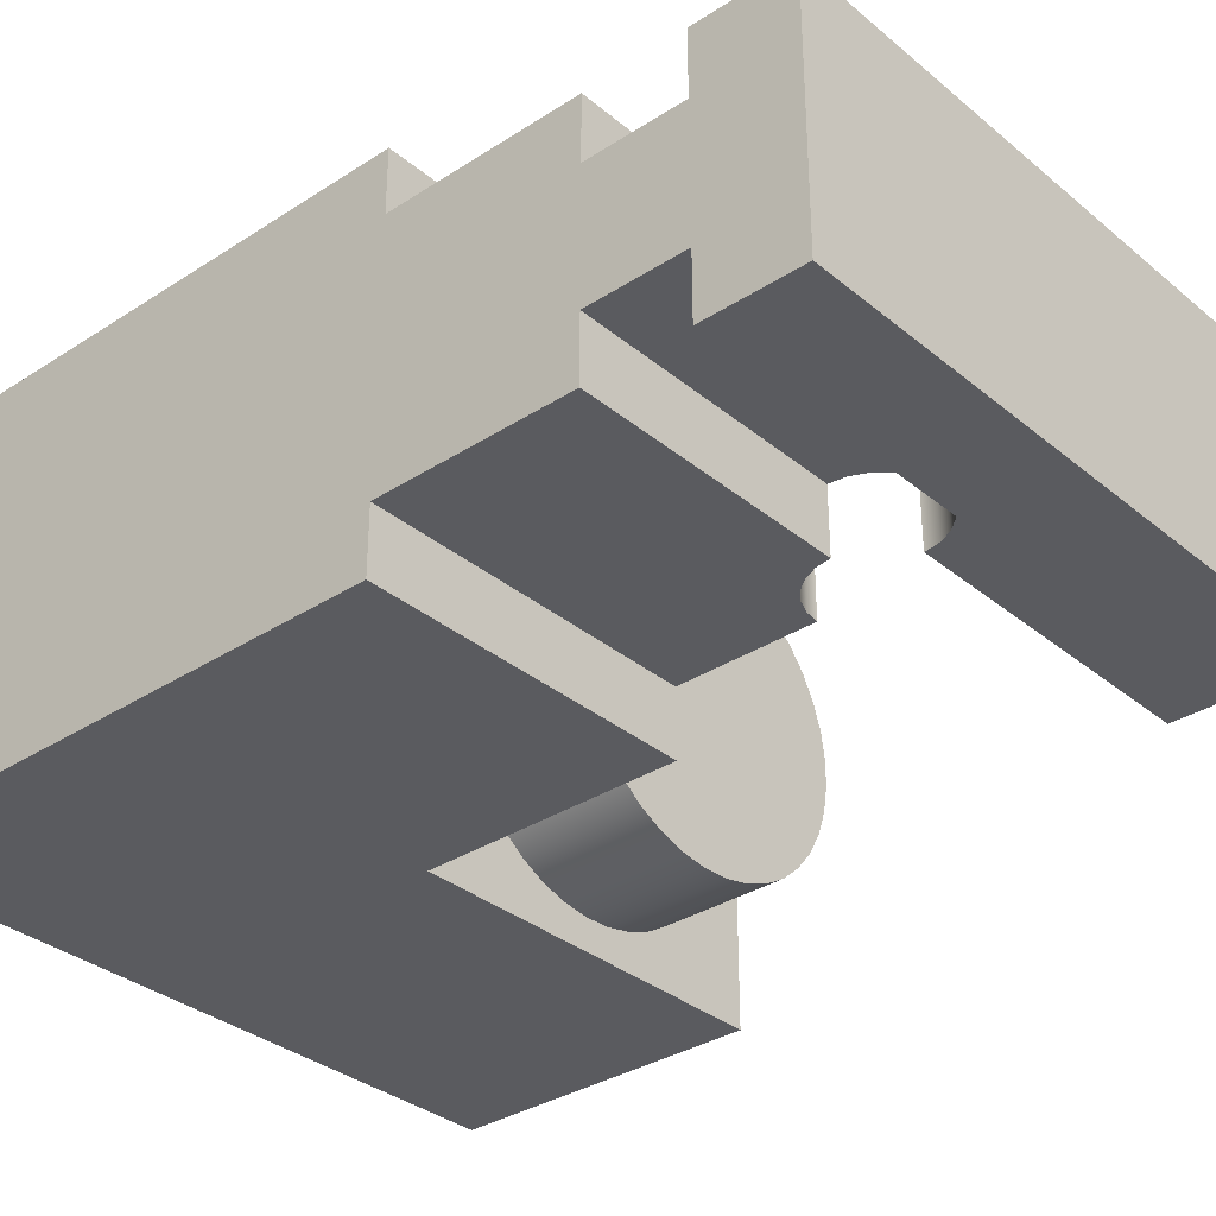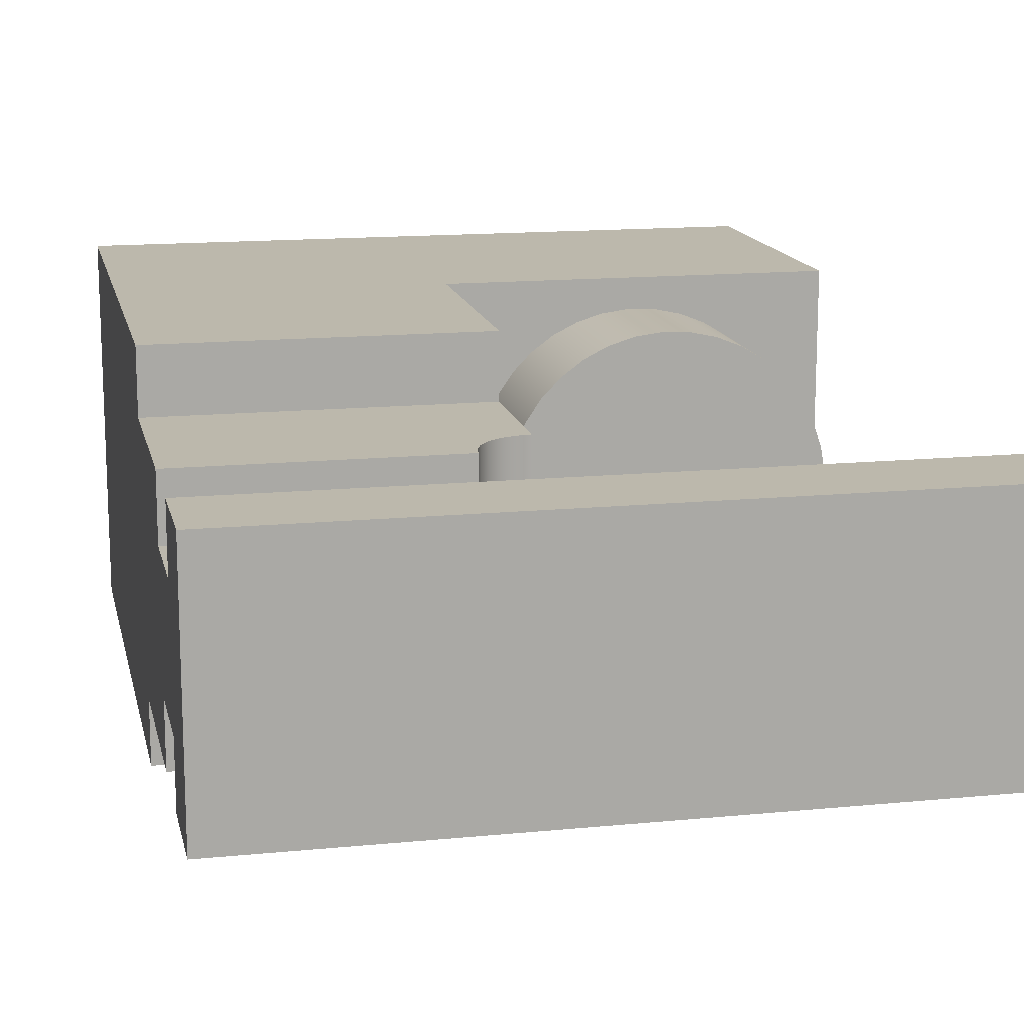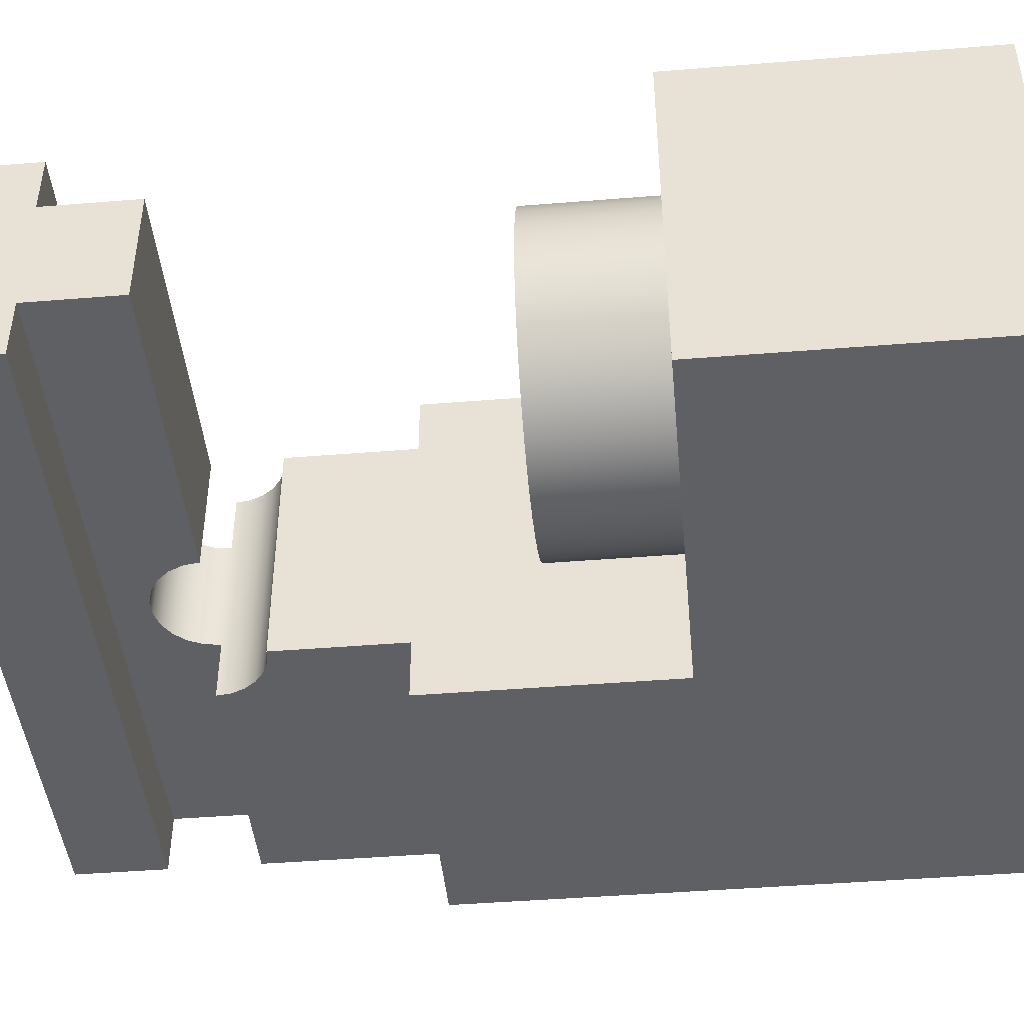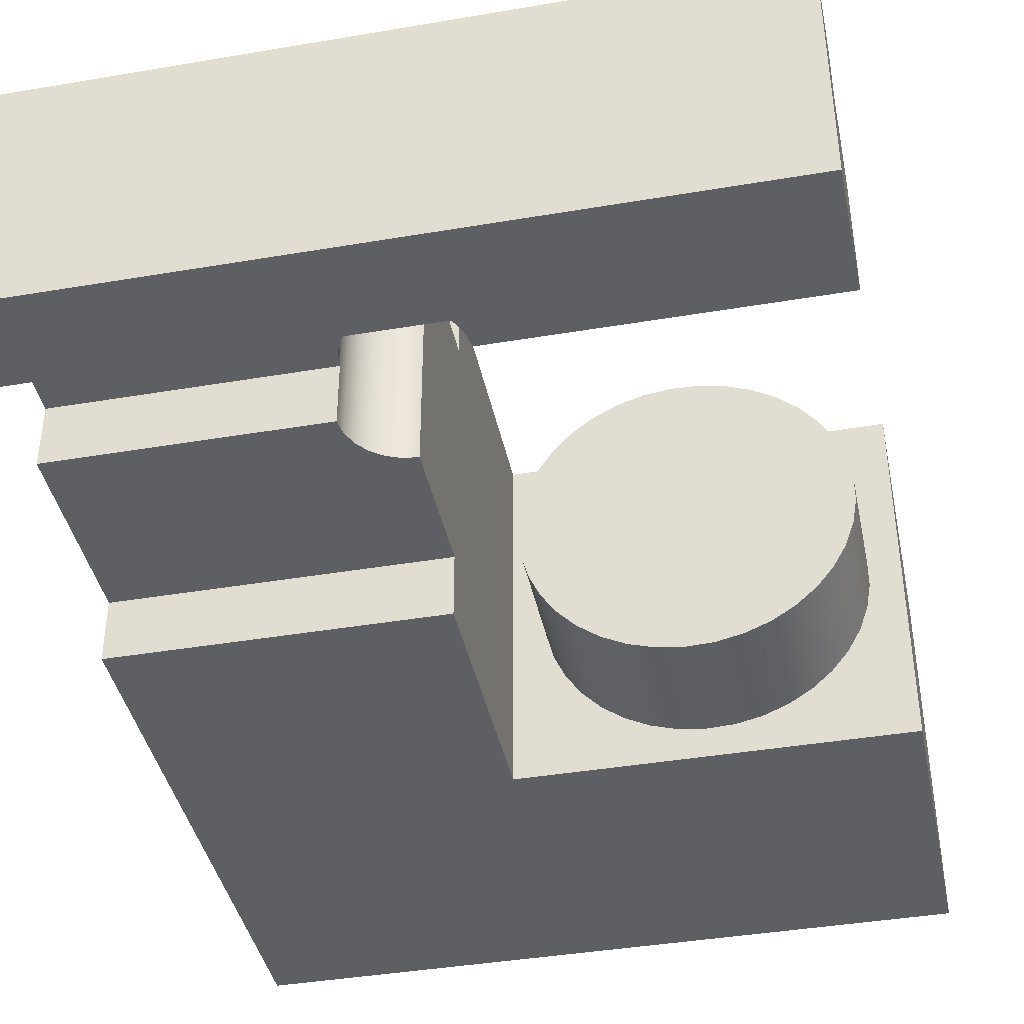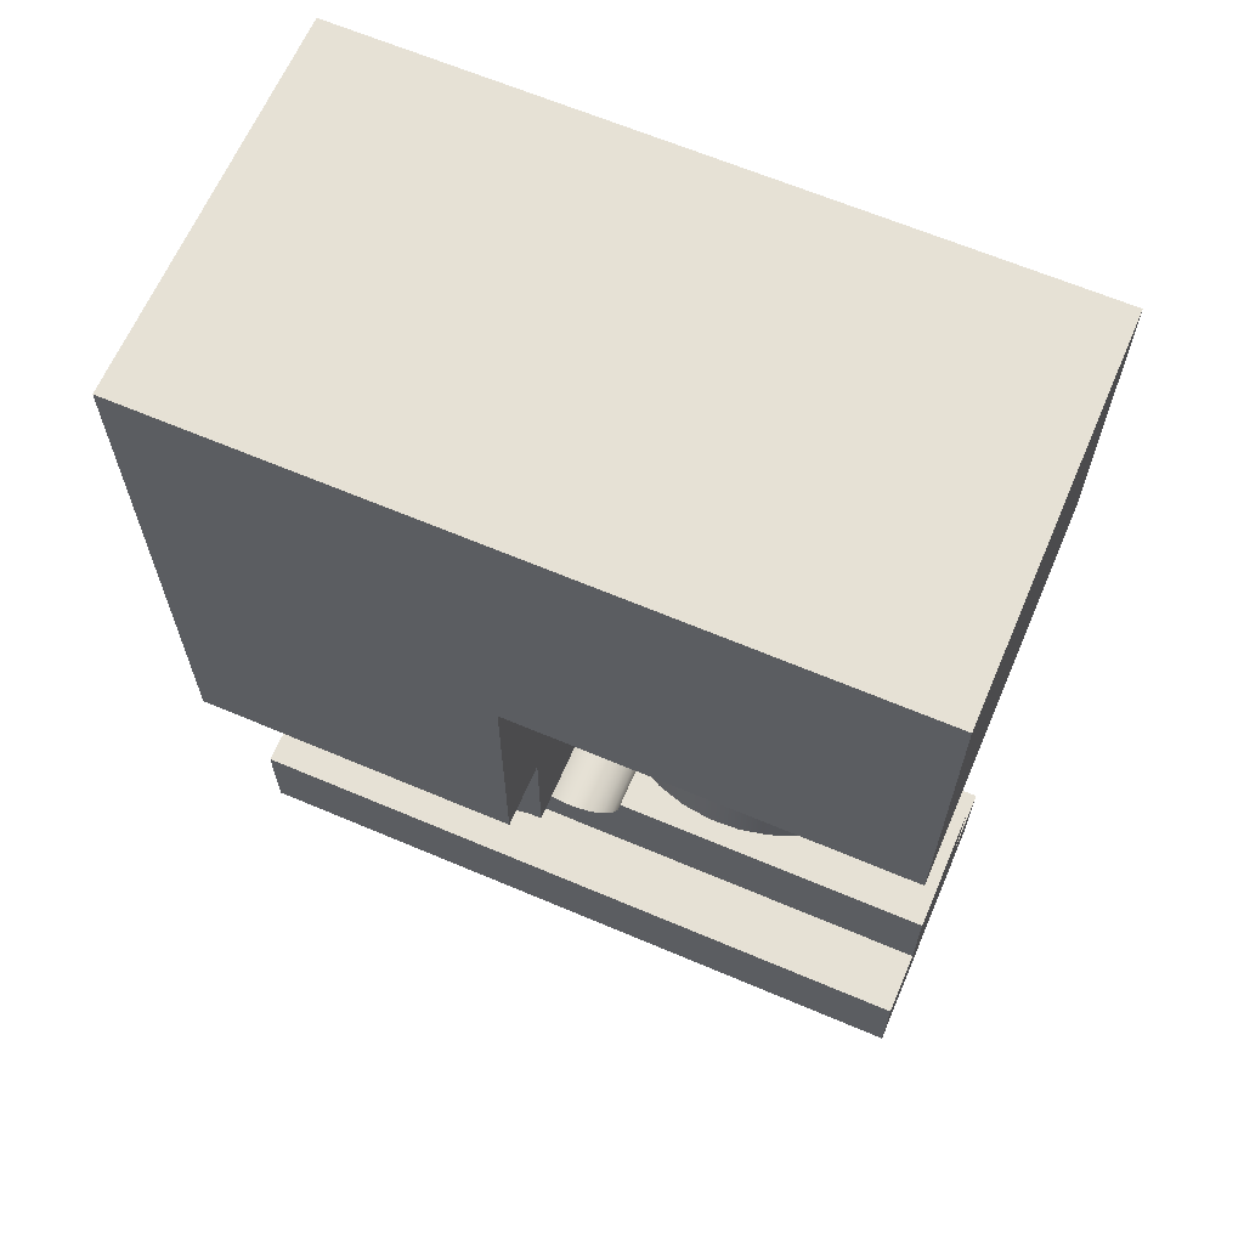
<metadata>
{"format":"obj","ext":"obj","renderer":"f3d","projection":"perspective","resolution":1024,"background":"white","views":[{"elev":-33.3,"azim":-48.4,"up":"+Z"},{"elev":14.6,"azim":-12.1,"up":"+Z"},{"elev":-44.6,"azim":95.4,"up":"+Z"},{"elev":-40.8,"azim":11.7,"up":"+Z"},{"elev":64.6,"azim":23.2,"up":"+Y"}]}
</metadata>
<code>
v 0.2467 1.5 -1.535e-16
v 0.2647 1.5 0.2118
v 0.3183 1.5 0.4175
v 0.4058 1.5 0.6112
v 0.5249 1.5 0.7874
v 0.672 1.5 0.9408
v 0.8429 1.5 1.067
v 1.033 1.5 1.163
v 1.236 1.5 1.225
v 1.447 1.5 1.252
v 1.659 1.5 1.243
v 1.867 1.5 1.198
v 2.064 1.5 1.119
v 2.245 1.5 1.008
v 2.405 1.5 0.8672
v 2.538 1.5 0.7018
v 2.642 1.5 0.5162
v 2.713 1.5 0.3158
v 2.749 1.5 0.1063
v 2.749 1.5 -0.1063
v 2.713 1.5 -0.3158
v 2.642 1.5 -0.5162
v 2.538 1.5 -0.7018
v 2.405 1.5 -0.8672
v 2.245 1.5 -1.008
v 2.064 1.5 -1.119
v 1.867 1.5 -1.198
v 1.659 1.5 -1.243
v 1.447 1.5 -1.252
v 1.236 1.5 -1.225
v 1.033 1.5 -1.163
v 0.8429 1.5 -1.067
v 0.672 1.5 -0.9408
v 0.5249 1.5 -0.7874
v 0.4058 1.5 -0.6112
v 0.3183 1.5 -0.4175
v 0.2647 1.5 -0.2118
v 0.2467 2.5 -1.535e-16
v 0.2647 2.5 -0.2118
v 0.3183 2.5 -0.4175
v 0.4058 2.5 -0.6112
v 0.5249 2.5 -0.7874
v 0.672 2.5 -0.9408
v 0.8429 2.5 -1.067
v 1.033 2.5 -1.163
v 1.236 2.5 -1.225
v 1.447 2.5 -1.252
v 1.659 2.5 -1.243
v 1.867 2.5 -1.198
v 2.064 2.5 -1.119
v 2.245 2.5 -1.008
v 2.405 2.5 -0.8672
v 2.538 2.5 -0.7018
v 2.642 2.5 -0.5162
v 2.713 2.5 -0.3158
v 2.749 2.5 -0.1063
v 2.749 2.5 0.1063
v 2.713 2.5 0.3158
v 2.642 2.5 0.5162
v 2.538 2.5 0.7018
v 2.405 2.5 0.8672
v 2.245 2.5 1.008
v 2.064 2.5 1.119
v 1.867 2.5 1.198
v 1.659 2.5 1.243
v 1.447 2.5 1.252
v 1.236 2.5 1.225
v 1.033 2.5 1.163
v 0.8429 2.5 1.067
v 0.672 2.5 0.9408
v 0.5249 2.5 0.7874
v 0.4058 2.5 0.6112
v 0.3183 2.5 0.4175
v 0.2647 2.5 0.2118
v 0.2467 2.5 -1.535e-16
v 0.2467 1.5 -1.535e-16
v 0.2467 1.5 -1.535e-16
v 0.2647 1.5 -0.2118
v 0.3183 1.5 -0.4175
v 0.4058 1.5 -0.6112
v 0.5249 1.5 -0.7874
v 0.672 1.5 -0.9408
v 0.8429 1.5 -1.067
v 1.033 1.5 -1.163
v 1.236 1.5 -1.225
v 1.447 1.5 -1.252
v 1.659 1.5 -1.243
v 1.867 1.5 -1.198
v 2.064 1.5 -1.119
v 2.245 1.5 -1.008
v 2.405 1.5 -0.8672
v 2.538 1.5 -0.7018
v 2.642 1.5 -0.5162
v 2.713 1.5 -0.3158
v 2.749 1.5 -0.1063
v 2.749 1.5 0.1063
v 2.713 1.5 0.3158
v 2.642 1.5 0.5162
v 2.538 1.5 0.7018
v 2.405 1.5 0.8672
v 2.245 1.5 1.008
v 2.064 1.5 1.119
v 1.867 1.5 1.198
v 1.659 1.5 1.243
v 1.447 1.5 1.252
v 1.236 1.5 1.225
v 1.033 1.5 1.163
v 0.8429 1.5 1.067
v 0.672 1.5 0.9408
v 0.5249 1.5 0.7874
v 0.4058 1.5 0.6112
v 0.3183 1.5 0.4175
v 0.2647 1.5 0.2118
v 0 0.5 -1.5
v 0 0.5 -1
v -2.5 0.5 -1
v -2.5 0.5 -1.5
v 0 0.5 -1
v 0 -0.5512 -1
v -0.1162 -0.5665 -1
v -0.2244 -0.6113 -1
v -0.3174 -0.6826 -1
v -0.3887 -0.7756 -1
v -0.4335 -0.8838 -1
v -0.4488 -1 -1
v -2.5 -1 -1
v -2.5 0.5 -1
v 0 0.5 1
v 0 0.5 1.5
v -2.5 0.5 1.5
v -2.5 0.5 1
v 0 -0.5512 1
v 0 0.5 1
v -2.5 0.5 1
v -2.5 -1 1
v -0.4488 -1 1
v -0.4335 -0.8838 1
v -0.3887 -0.7756 1
v -0.3174 -0.6826 1
v -0.2244 -0.6113 1
v -0.1162 -0.5665 1
v 0 0.5 -1.5
v -2.5 0.5 -1.5
v -2.5 5 -1.5
v 3 5 -1.5
v 3 2.5 -1.5
v 0 2.5 -1.5
v -2.5 0.5 1.5
v 0 0.5 1.5
v 0 2.5 1.5
v 3 2.5 1.5
v 3 5 1.5
v -2.5 5 1.5
v -2.5 0.5 -1.5
v -2.5 0.5 -1
v -2.5 -1 -1
v -2.5 -1 -0.5
v -2.5 -1.75 -0.5
v -2.5 -1.75 -1
v -2.5 -2.5 -1
v -2.5 -2.5 1
v -2.5 -1.75 1
v -2.5 -1.75 0.5
v -2.5 -1 0.5
v -2.5 -1 1
v -2.5 0.5 1
v -2.5 0.5 1.5
v -2.5 5 1.5
v -2.5 5 -1.5
v 0 -0.5512 -1
v 0 0.5 -1
v 0 0.5 -1.5
v 0 2.5 -1.5
v 0 2.5 1.5
v 0 0.5 1.5
v 0 0.5 1
v 0 -0.5512 1
v -2.5 -2.5 -1
v -2.5 -1.75 -1
v 3 -1.75 -1
v 3 -2.5 -1
v -2.5 -1 -1
v -0.4488 -1 -1
v -0.4488 -1 -0.5
v -2.5 -1 -0.5
v -2.5 -1.75 -0.5
v -2.5 -1 -0.5
v -0.4488 -1 -0.5
v -0.4306 -1.126 -0.5
v -0.3776 -1.243 -0.5
v -0.2939 -1.339 -0.5
v -0.1865 -1.408 -0.5
v -0.06388 -1.444 -0.5
v 0.06388 -1.444 -0.5
v 0.1865 -1.408 -0.5
v 0.2939 -1.339 -0.5
v 0.3776 -1.243 -0.5
v 0.4306 -1.126 -0.5
v 0.4488 -1 -0.5
v 3 -1 -0.5
v 3 -1.75 -0.5
v -2.5 -1.75 -1
v -2.5 -1.75 -0.5
v 3 -1.75 -0.5
v 3 -1.75 -1
v -2.5 -2.5 -1
v 3 -2.5 -1
v 3 -2.5 1
v -2.5 -2.5 1
v 3 -2.5 -1
v 3 -1.75 -1
v 3 -1.75 -0.5
v 3 -1 -0.5
v 3 -1 0.5
v 3 -1.75 0.5
v 3 -1.75 1
v 3 -2.5 1
v 3 -1 -0.5
v 0.4488 -1 -0.5
v 0.4488 -1 0.5
v 3 -1 0.5
v -0.4488 -1 -1
v -0.4335 -0.8838 -1
v -0.3887 -0.7756 -1
v -0.3174 -0.6826 -1
v -0.2244 -0.6113 -1
v -0.1162 -0.5665 -1
v 0 -0.5512 -1
v 0 -0.5512 1
v -0.1162 -0.5665 1
v -0.2244 -0.6113 1
v -0.3174 -0.6826 1
v -0.3887 -0.7756 1
v -0.4335 -0.8838 1
v -0.4488 -1 1
v -0.4488 -1 0.5
v -0.4306 -1.126 0.5
v -0.3776 -1.243 0.5
v -0.2939 -1.339 0.5
v -0.1865 -1.408 0.5
v -0.06388 -1.444 0.5
v 0.06388 -1.444 0.5
v 0.1865 -1.408 0.5
v 0.2939 -1.339 0.5
v 0.3776 -1.243 0.5
v 0.4306 -1.126 0.5
v 0.4488 -1 0.5
v 0.4488 -1 -0.5
v 0.4306 -1.126 -0.5
v 0.3776 -1.243 -0.5
v 0.2939 -1.339 -0.5
v 0.1865 -1.408 -0.5
v 0.06388 -1.444 -0.5
v -0.06388 -1.444 -0.5
v -0.1865 -1.408 -0.5
v -0.2939 -1.339 -0.5
v -0.3776 -1.243 -0.5
v -0.4306 -1.126 -0.5
v -0.4488 -1 -0.5
v -2.5 -1.75 0.5
v -2.5 -1.75 1
v 3 -1.75 1
v 3 -1.75 0.5
v -0.4488 -1 1
v -2.5 -1 1
v -2.5 -1 0.5
v -0.4488 -1 0.5
v -2.5 -1 0.5
v -2.5 -1.75 0.5
v 3 -1.75 0.5
v 3 -1 0.5
v 0.4488 -1 0.5
v 0.4306 -1.126 0.5
v 0.3776 -1.243 0.5
v 0.2939 -1.339 0.5
v 0.1865 -1.408 0.5
v 0.06388 -1.444 0.5
v -0.06388 -1.444 0.5
v -0.1865 -1.408 0.5
v -0.2939 -1.339 0.5
v -0.3776 -1.243 0.5
v -0.4306 -1.126 0.5
v -0.4488 -1 0.5
v -2.5 -1.75 1
v -2.5 -2.5 1
v 3 -2.5 1
v 3 -1.75 1
v -2.5 5 -1.5
v -2.5 5 1.5
v 3 5 1.5
v 3 5 -1.5
v 3 5 -1.5
v 3 5 1.5
v 3 2.5 1.5
v 3 2.5 -1.5
v 0.2467 2.5 -1.535e-16
v 0.2647 2.5 0.2118
v 0.3183 2.5 0.4175
v 0.4058 2.5 0.6112
v 0.5249 2.5 0.7874
v 0.672 2.5 0.9408
v 0.8429 2.5 1.067
v 1.033 2.5 1.163
v 1.236 2.5 1.225
v 1.447 2.5 1.252
v 1.659 2.5 1.243
v 1.867 2.5 1.198
v 2.064 2.5 1.119
v 2.245 2.5 1.008
v 2.405 2.5 0.8672
v 2.538 2.5 0.7018
v 2.642 2.5 0.5162
v 2.713 2.5 0.3158
v 2.749 2.5 0.1063
v 2.749 2.5 -0.1063
v 2.713 2.5 -0.3158
v 2.642 2.5 -0.5162
v 2.538 2.5 -0.7018
v 2.405 2.5 -0.8672
v 2.245 2.5 -1.008
v 2.064 2.5 -1.119
v 1.867 2.5 -1.198
v 1.659 2.5 -1.243
v 1.447 2.5 -1.252
v 1.236 2.5 -1.225
v 1.033 2.5 -1.163
v 0.8429 2.5 -1.067
v 0.672 2.5 -0.9408
v 0.5249 2.5 -0.7874
v 0.4058 2.5 -0.6112
v 0.3183 2.5 -0.4175
v 0.2647 2.5 -0.2118
v 3 2.5 -1.5
v 3 2.5 1.5
v 0 2.5 1.5
v 0 2.5 -1.5
g ec4479ee-e30b-11ea-ad8b-54bf646e7e1f
f 2 74 1
f 1 74 75
f 76 38 37
f 37 38 39
f 37 39 40
f 2 3 74
f 74 3 73
f 73 3 4
f 73 4 72
f 72 4 5
f 72 5 71
f 71 5 6
f 71 6 70
f 70 6 7
f 70 7 69
f 69 7 8
f 69 8 68
f 68 8 9
f 68 9 67
f 67 9 10
f 67 10 66
f 66 10 11
f 66 11 65
f 65 11 12
f 65 12 64
f 64 12 13
f 64 13 63
f 63 13 14
f 63 14 62
f 62 14 15
f 62 15 61
f 61 15 16
f 61 16 60
f 60 16 17
f 60 17 59
f 59 17 18
f 59 18 58
f 58 18 19
f 58 19 57
f 57 19 20
f 57 20 56
f 56 20 21
f 56 21 55
f 55 21 22
f 55 22 54
f 54 22 23
f 54 23 53
f 53 23 24
f 53 24 52
f 52 24 25
f 52 25 51
f 51 25 26
f 51 26 50
f 50 26 27
f 50 27 49
f 49 27 28
f 49 28 48
f 48 28 29
f 48 29 47
f 47 29 30
f 47 30 46
f 46 30 31
f 46 31 45
f 45 31 32
f 45 32 44
f 44 32 33
f 44 33 43
f 43 33 34
f 43 34 42
f 42 34 35
f 42 35 41
f 41 35 36
f 41 36 40
f 40 36 37
g ec45b26e-e30b-11ea-be40-54bf646e7e1f
f 113 77 92
f 92 77 78
f 92 78 79
f 79 80 92
f 92 80 81
f 92 81 91
f 91 81 82
f 91 82 90
f 90 82 83
f 90 83 89
f 89 83 84
f 89 84 88
f 88 84 85
f 88 85 87
f 87 85 86
f 93 99 92
f 92 99 100
f 92 100 101
f 99 93 98
f 98 93 94
f 98 94 97
f 97 94 95
f 97 95 96
f 101 102 92
f 92 102 103
f 92 103 104
f 104 105 92
f 92 105 106
f 92 106 107
f 107 108 92
f 92 108 109
f 92 109 110
f 110 111 92
f 92 111 112
f 92 112 113
g ebff835e-e30b-11ea-a1cf-54bf646e7e1f
f 114 115 117
f 117 115 116
g ec0094c6-e30b-11ea-8168-54bf646e7e1f
f 119 120 118
f 118 120 121
f 118 121 127
f 127 121 122
f 127 122 126
f 126 122 123
f 126 123 124
f 124 125 126
g ec01a638-e30b-11ea-a0a1-54bf646e7e1f
f 128 129 131
f 131 129 130
g ec02697a-e30b-11ea-8094-54bf646e7e1f
f 132 133 141
f 141 133 140
f 140 133 134
f 140 134 139
f 139 134 135
f 139 135 138
f 138 135 137
f 137 135 136
g eb1bb8d2-e30b-11ea-b210-54bf646e7e1f
f 142 143 147
f 147 143 144
f 147 144 145
f 145 146 147
g eb1fd75c-e30b-11ea-a9f2-54bf646e7e1f
f 149 150 148
f 148 150 153
f 153 150 152
f 152 150 151
g eb1d8d86-e30b-11ea-ae33-54bf646e7e1f
f 154 155 169
f 169 155 166
f 169 166 168
f 168 166 167
f 156 157 155
f 155 157 166
f 166 157 164
f 164 157 158
f 164 158 163
f 163 158 160
f 163 160 161
f 158 159 160
f 161 162 163
f 164 165 166
g eb1f8928-e30b-11ea-b92d-54bf646e7e1f
f 170 171 177
f 177 171 176
f 176 171 173
f 176 173 174
f 171 172 173
f 174 175 176
g eba2bf9e-e30b-11ea-a55b-54bf646e7e1f
f 178 179 181
f 181 179 180
g eba35be2-e30b-11ea-8091-54bf646e7e1f
f 183 184 182
f 182 184 185
g eba3d10a-e30b-11ea-8191-54bf646e7e1f
f 187 191 186
f 186 191 192
f 186 192 193
f 188 189 187
f 187 189 190
f 187 190 191
f 193 194 186
f 186 194 201
f 201 194 195
f 201 195 196
f 201 196 200
f 200 196 197
f 200 197 198
f 198 199 200
g eba46d46-e30b-11ea-817c-54bf646e7e1f
f 202 203 205
f 205 203 204
g eb1d1858-e30b-11ea-9a7e-54bf646e7e1f
f 206 207 209
f 209 207 208
g eb1cca4a-e30b-11ea-a5ed-54bf646e7e1f
f 211 212 210
f 210 212 215
f 210 215 217
f 217 215 216
f 212 213 215
f 215 213 214
g eb1c7c2c-e30b-11ea-9344-54bf646e7e1f
f 218 219 221
f 221 219 220
g eb1c2e00-e30b-11ea-9dbd-54bf646e7e1f
f 222 223 259
f 259 223 234
f 259 234 236
f 236 234 235
f 223 224 234
f 234 224 233
f 233 224 225
f 233 225 232
f 232 225 226
f 232 226 231
f 231 226 227
f 231 227 230
f 230 227 229
f 229 227 228
f 236 237 259
f 259 237 258
f 258 237 238
f 258 238 257
f 257 238 239
f 257 239 256
f 256 239 240
f 256 240 255
f 255 240 241
f 255 241 254
f 254 241 242
f 254 242 253
f 253 242 243
f 253 243 252
f 252 243 244
f 252 244 251
f 251 244 245
f 251 245 250
f 250 245 246
f 250 246 249
f 249 246 247
f 249 247 248
g eb62aaee-e30b-11ea-979d-54bf646e7e1f
f 260 261 263
f 263 261 262
g eb634736-e30b-11ea-b0c9-54bf646e7e1f
f 265 266 264
f 264 266 267
g eb63e366-e30b-11ea-bb6d-54bf646e7e1f
f 269 280 268
f 268 280 281
f 268 281 282
f 270 277 269
f 269 277 278
f 269 278 279
f 271 275 270
f 270 275 276
f 270 276 277
f 272 273 271
f 271 273 274
f 271 274 275
f 279 280 269
f 282 283 268
g eb647fa4-e30b-11ea-8b0a-54bf646e7e1f
f 284 285 287
f 287 285 286
g eb1e029a-e30b-11ea-9ee4-54bf646e7e1f
f 289 290 288
f 288 290 291
g eb1e9ef4-e30b-11ea-be63-54bf646e7e1f
f 293 294 292
f 292 294 295
g eb1f13fa-e30b-11ea-a76a-54bf646e7e1f
f 297 335 296
f 296 335 336
f 296 336 332
f 332 336 331
f 331 336 330
f 330 336 329
f 329 336 328
f 328 336 327
f 327 336 326
f 326 336 325
f 325 336 324
f 324 336 333
f 324 333 323
f 323 333 322
f 322 333 321
f 321 333 320
f 320 333 319
f 319 333 318
f 318 333 317
f 317 333 316
f 316 333 315
f 315 333 314
f 314 333 334
f 314 334 313
f 313 334 312
f 312 334 311
f 311 334 310
f 310 334 309
f 309 334 308
f 308 334 307
f 307 334 306
f 306 334 305
f 305 334 335
f 305 335 304
f 304 335 303
f 303 335 302
f 302 335 301
f 301 335 300
f 300 335 299
f 299 335 298
f 298 335 297

</code>
